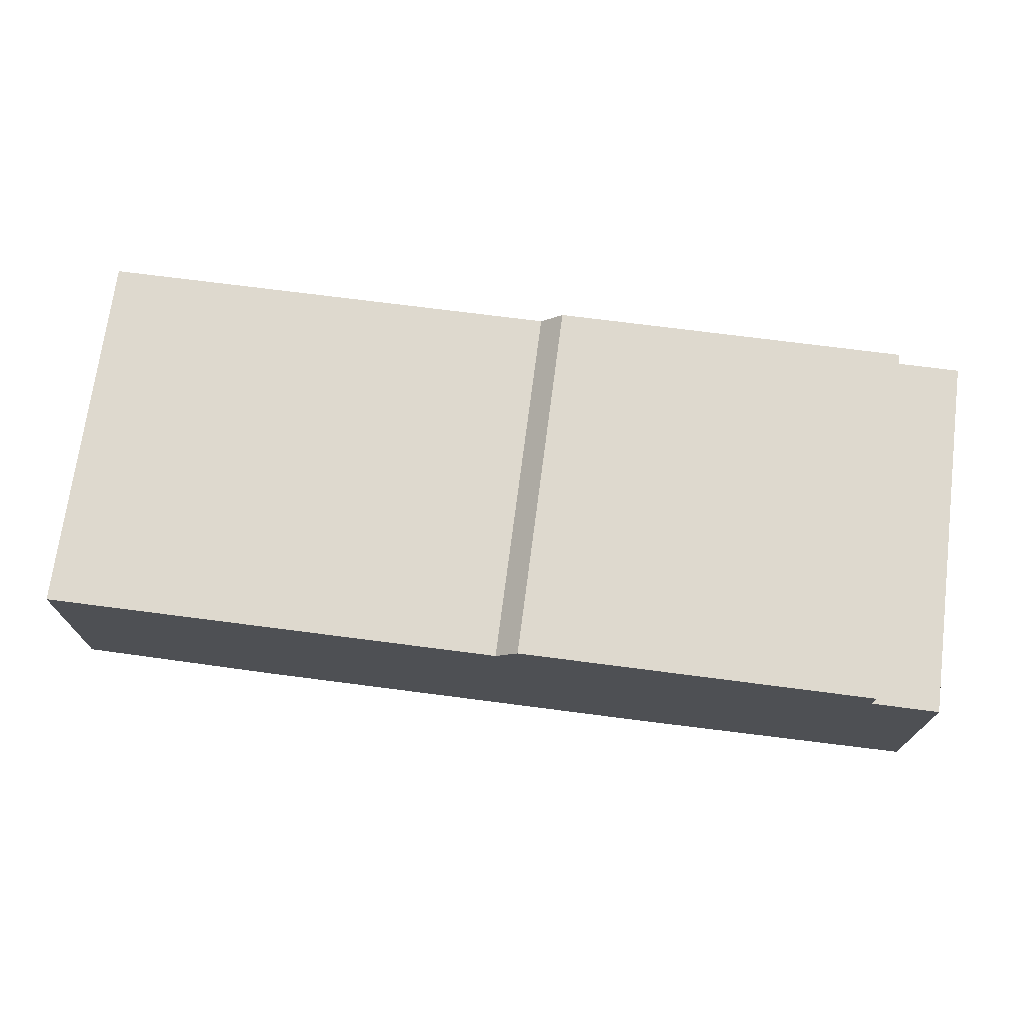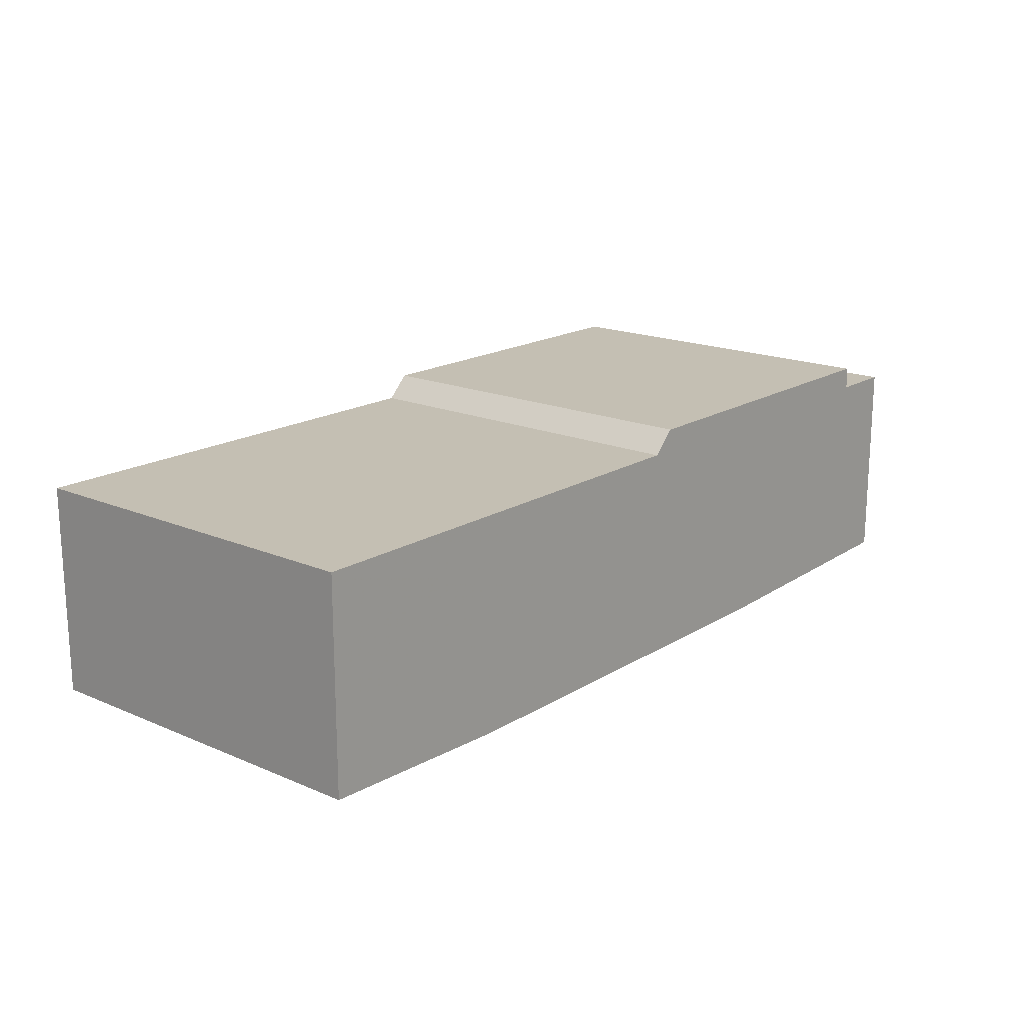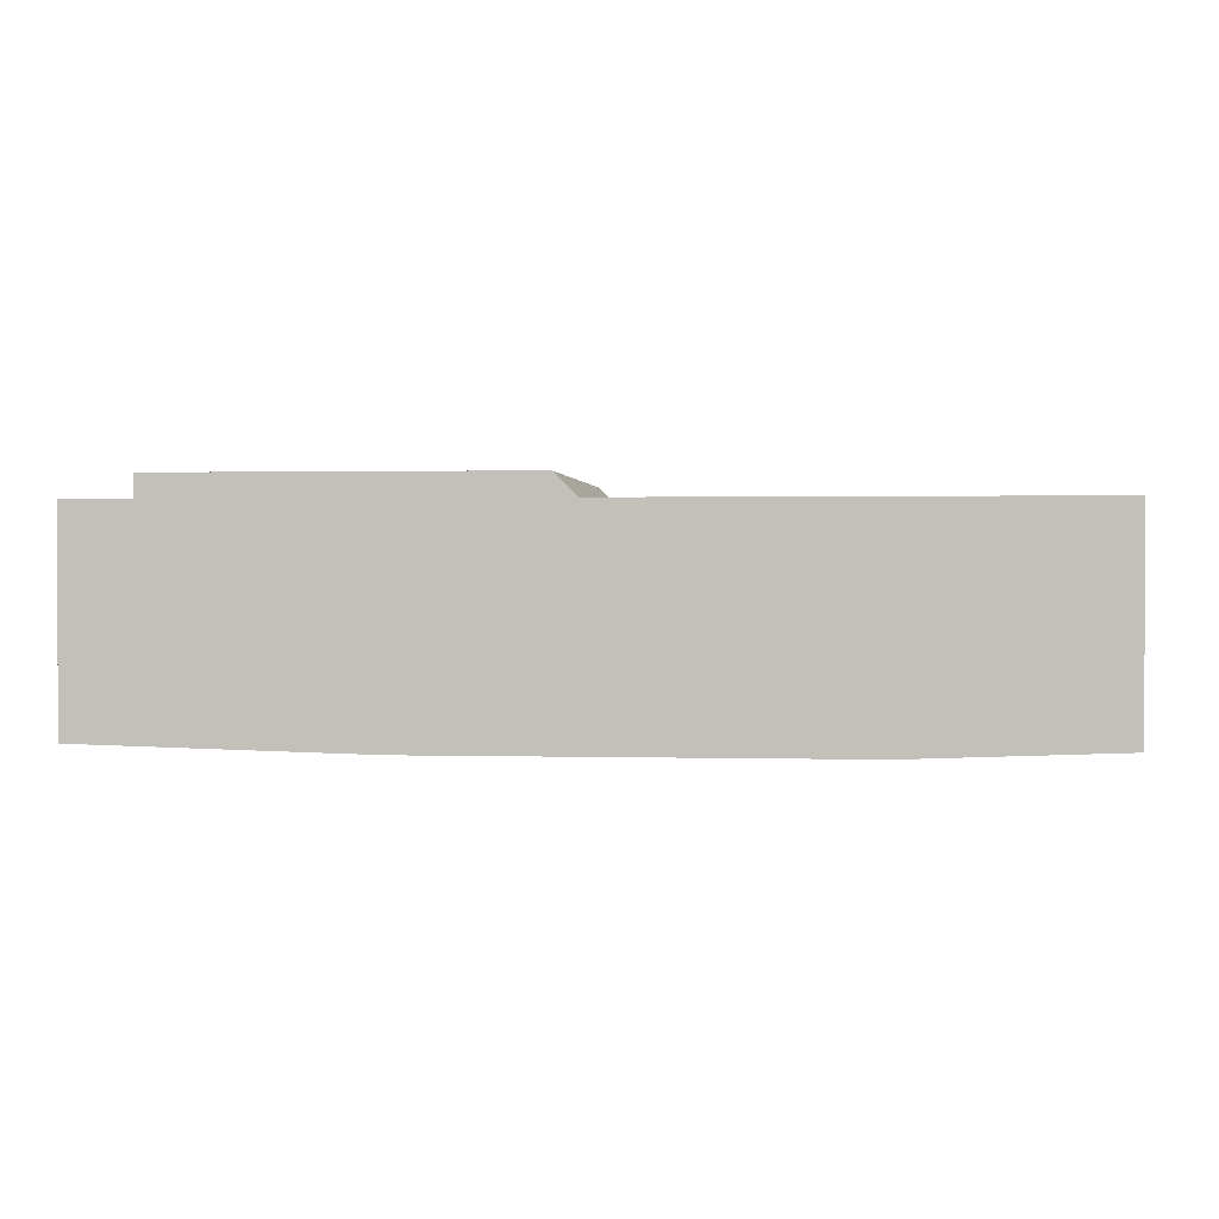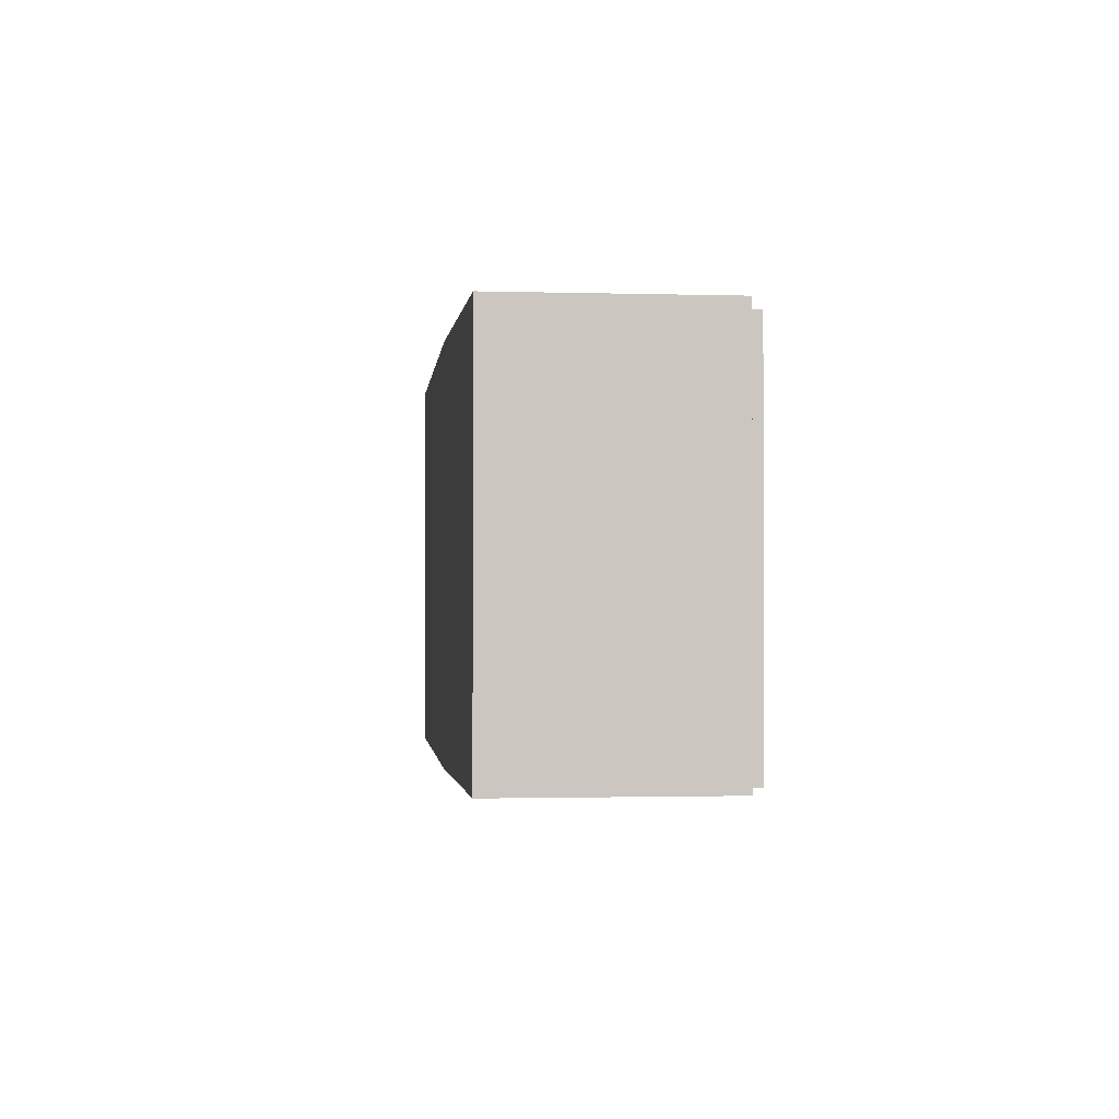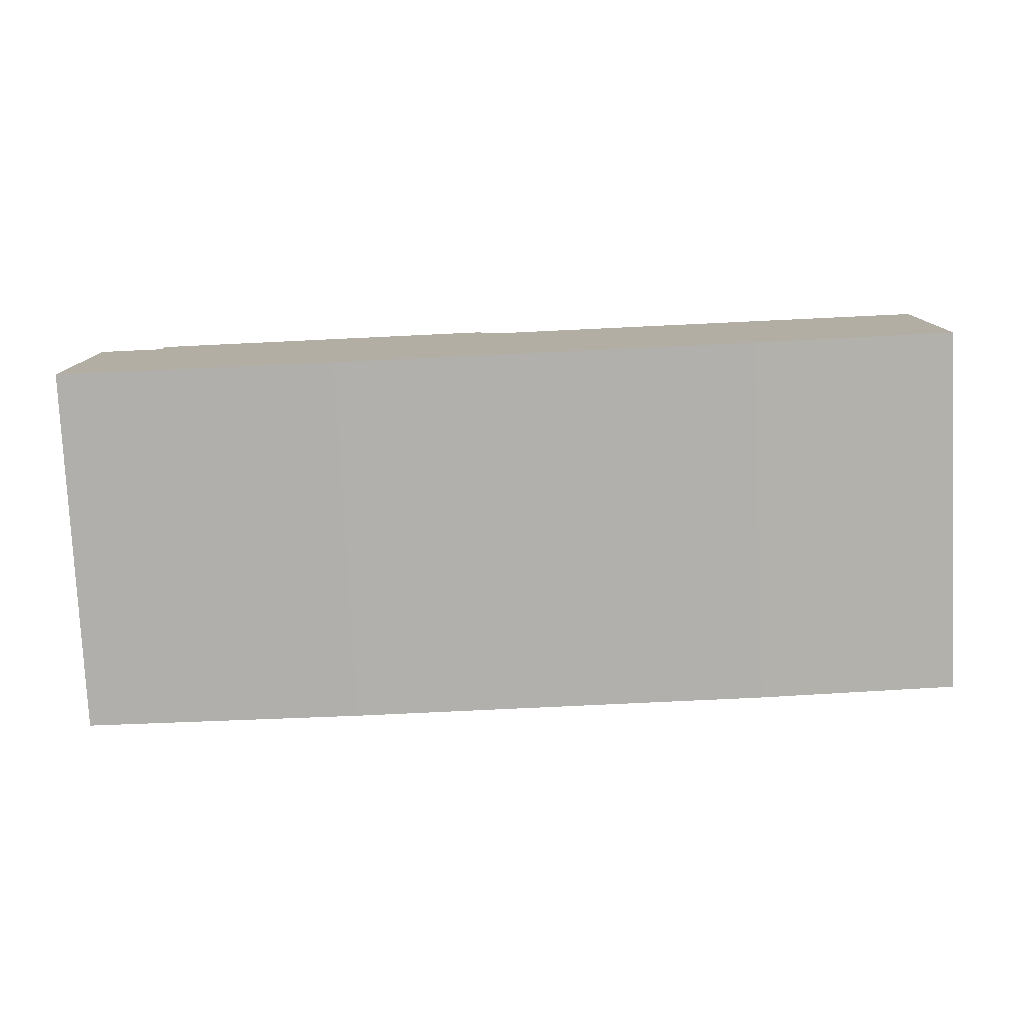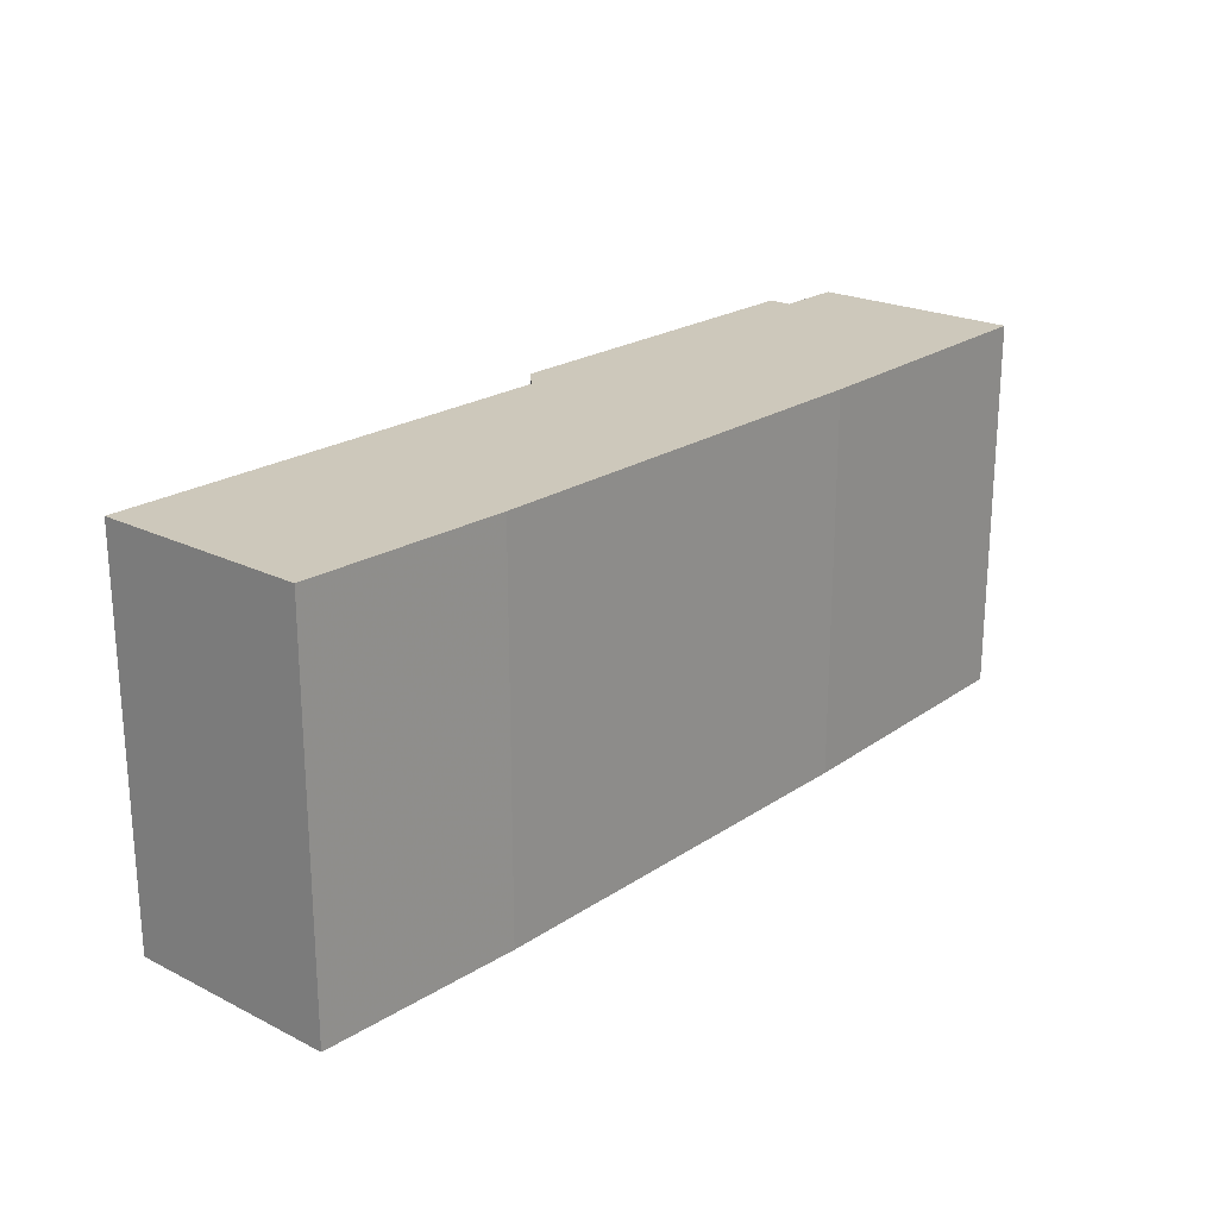
<metadata>
{"format":"obj","ext":"obj","renderer":"f3d","projection":"perspective","resolution":1024,"background":"white","views":[{"elev":71.5,"azim":7.4,"up":"+Y"},{"elev":17.7,"azim":-50.0,"up":"+Y"},{"elev":1.1,"azim":-174.3,"up":"+Y"},{"elev":-1.4,"azim":84.0,"up":"+Z"},{"elev":-78.6,"azim":-177.3,"up":"+Y"},{"elev":21.9,"azim":-49.1,"up":"+Z"}]}
</metadata>
<code>
g sbg_lostsector_df_box14_m
v 0.02 0.29 0
v -0.6 0.29 0
v -0.6 0.01 0
v -0.33 0 0
v 0.24 0 0
v 0.62 0.01 0
v 0.62 0.29 0
v 0.53 0.29 0
v 0.53 0.32 0
v 0.05 0.32 0
v 0.02 0.29 0.5
v -0.6 0.29 0.5
v -0.6 0.01 0.5
v -0.33 0 0.5
v 0.24 0 0.5
v 0.62 0.01 0.5
v 0.62 0.29 0.5
v 0.53 0.29 0.5
v 0.53 0.32 0.5
v 0.05 0.32 0.5
g sbg_lostsector_df_box14_m_0
f 10 9 8
f 8 7 6
f 10 8 5
f 8 6 5
f 2 1 4
f 3 2 4
f 5 4 1
f 5 1 10
f 9 18 8
f 18 9 19
f 10 19 9
f 19 10 20
f 7 16 6
f 16 7 17
f 8 17 7
f 17 8 18
f 6 15 5
f 15 6 16
f 2 11 1
f 11 2 12
f 3 12 2
f 12 3 13
f 4 13 3
f 13 4 14
f 5 14 4
f 14 5 15
f 1 20 10
f 20 1 11
f 18 19 20
f 16 17 18
f 15 18 20
f 15 16 18
f 14 11 12
f 14 12 13
f 11 14 15
f 20 11 15

</code>
